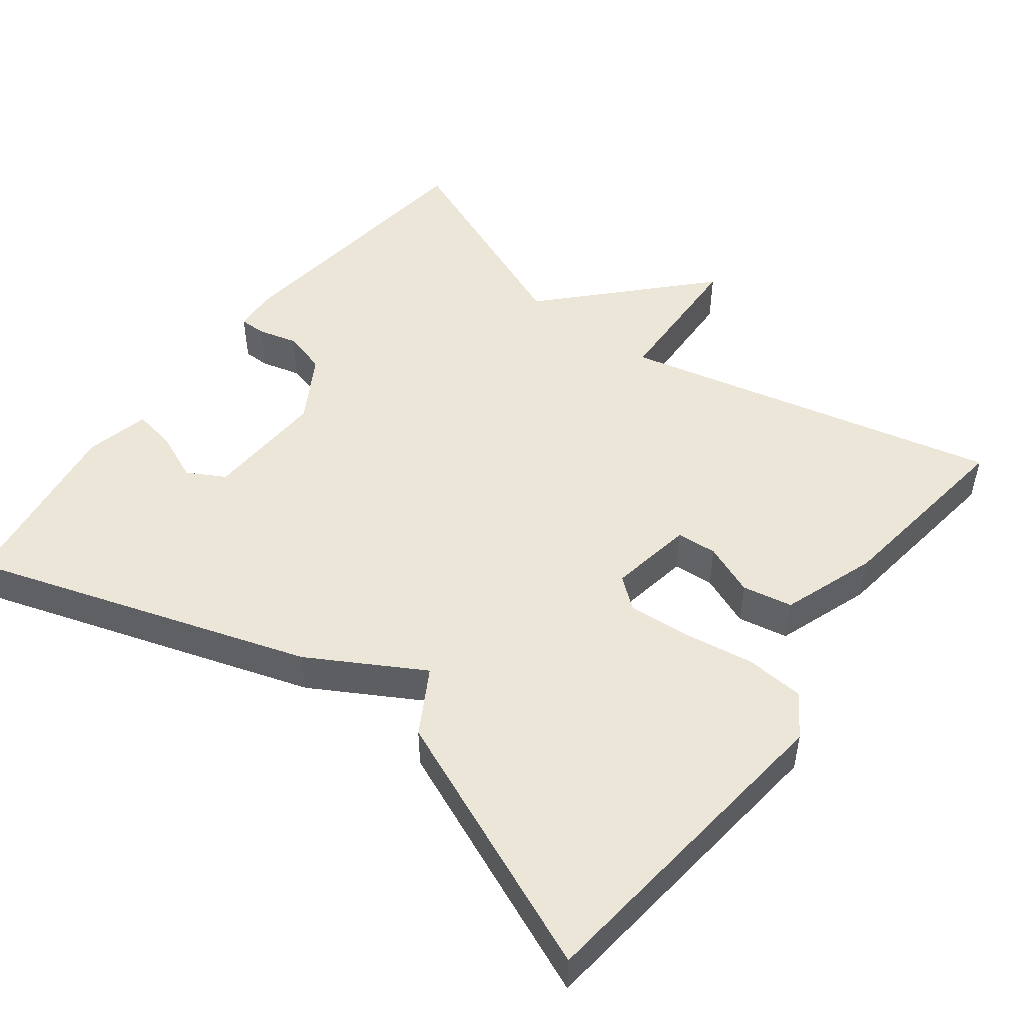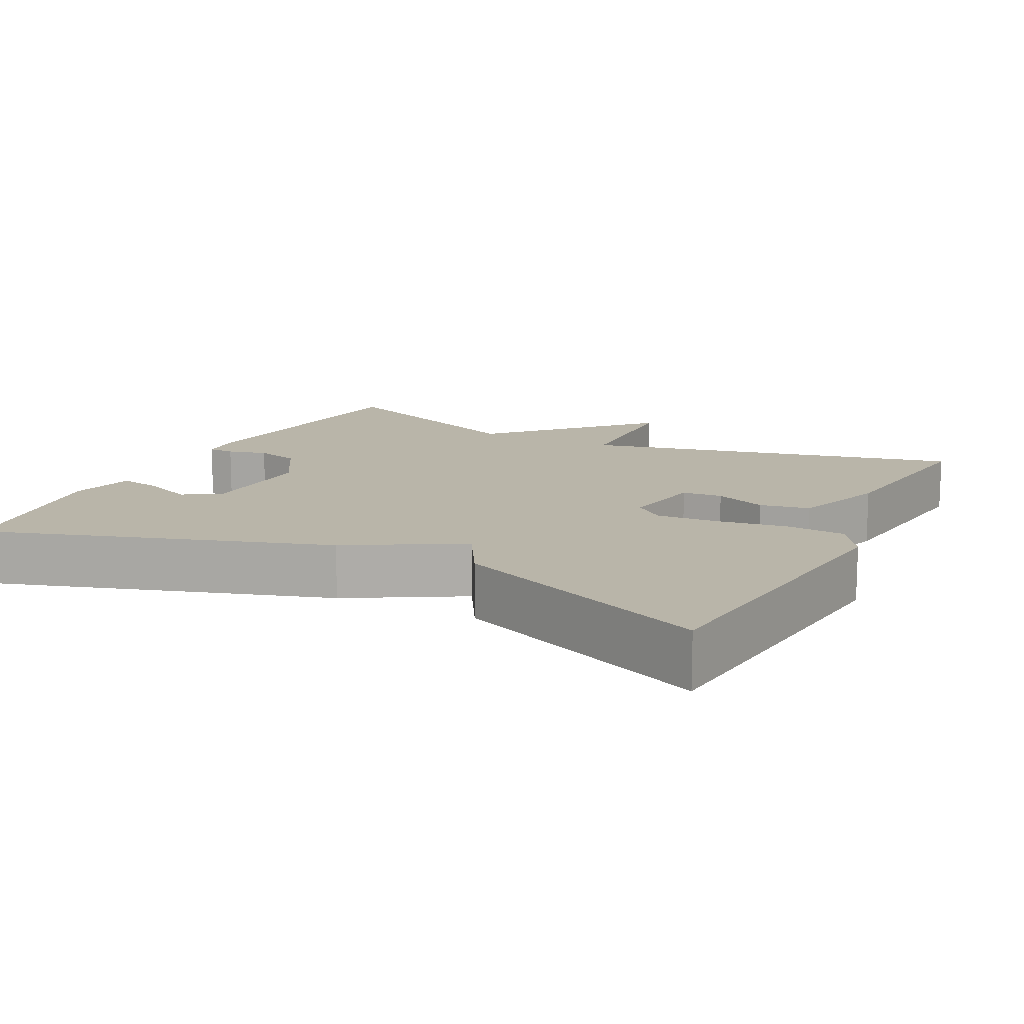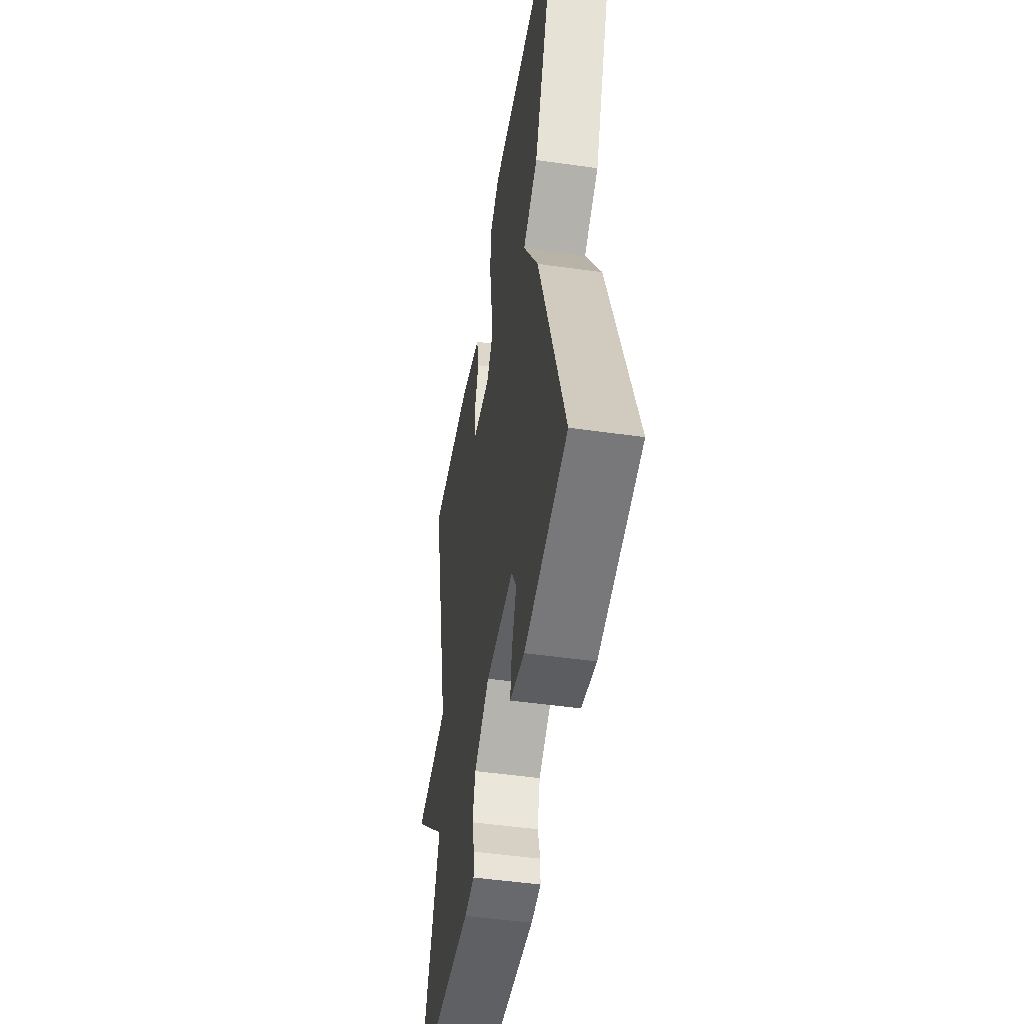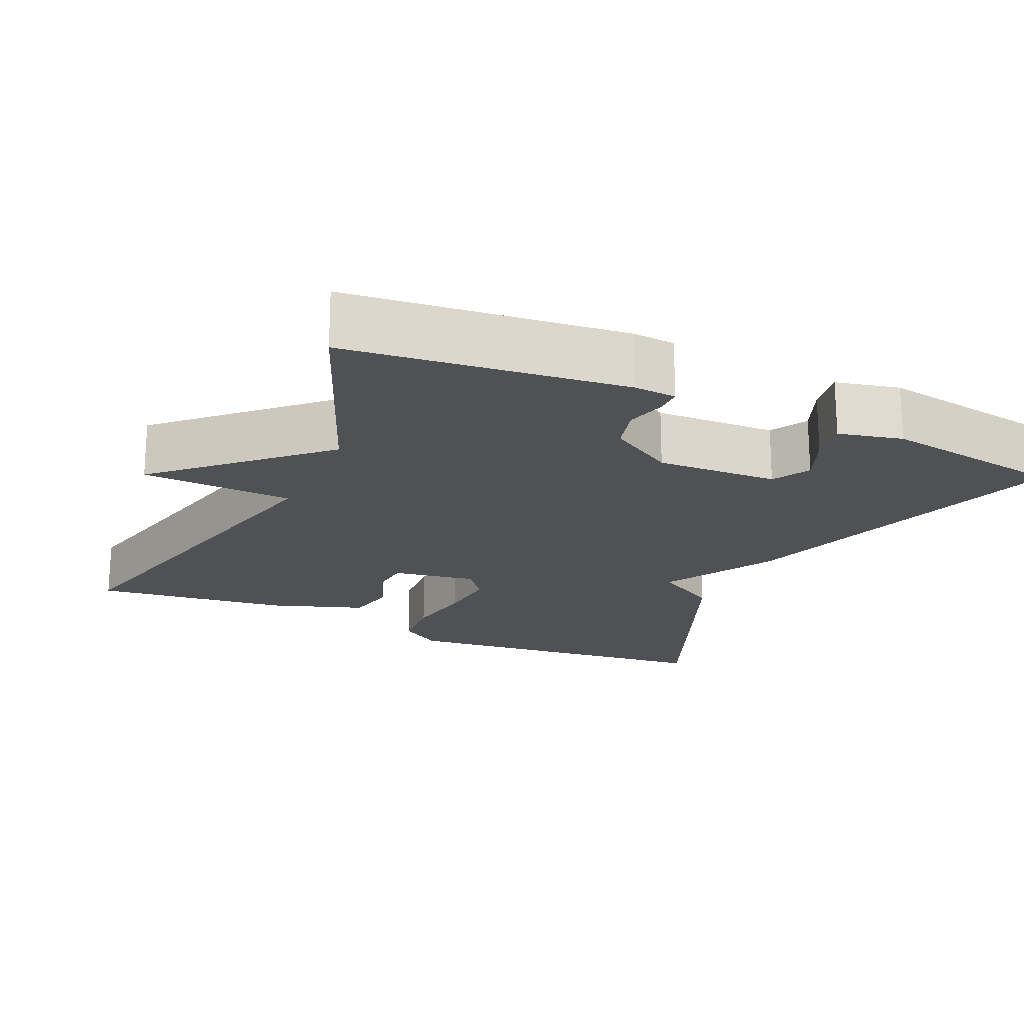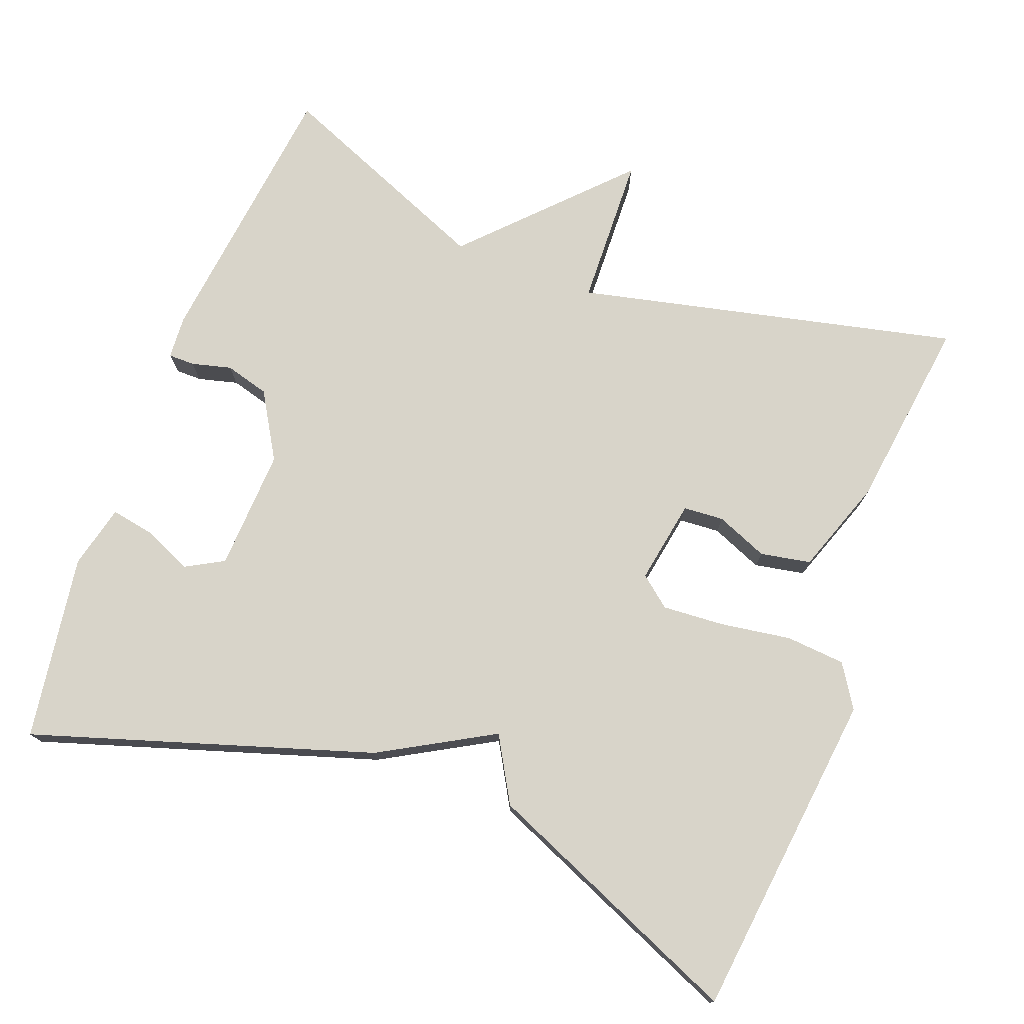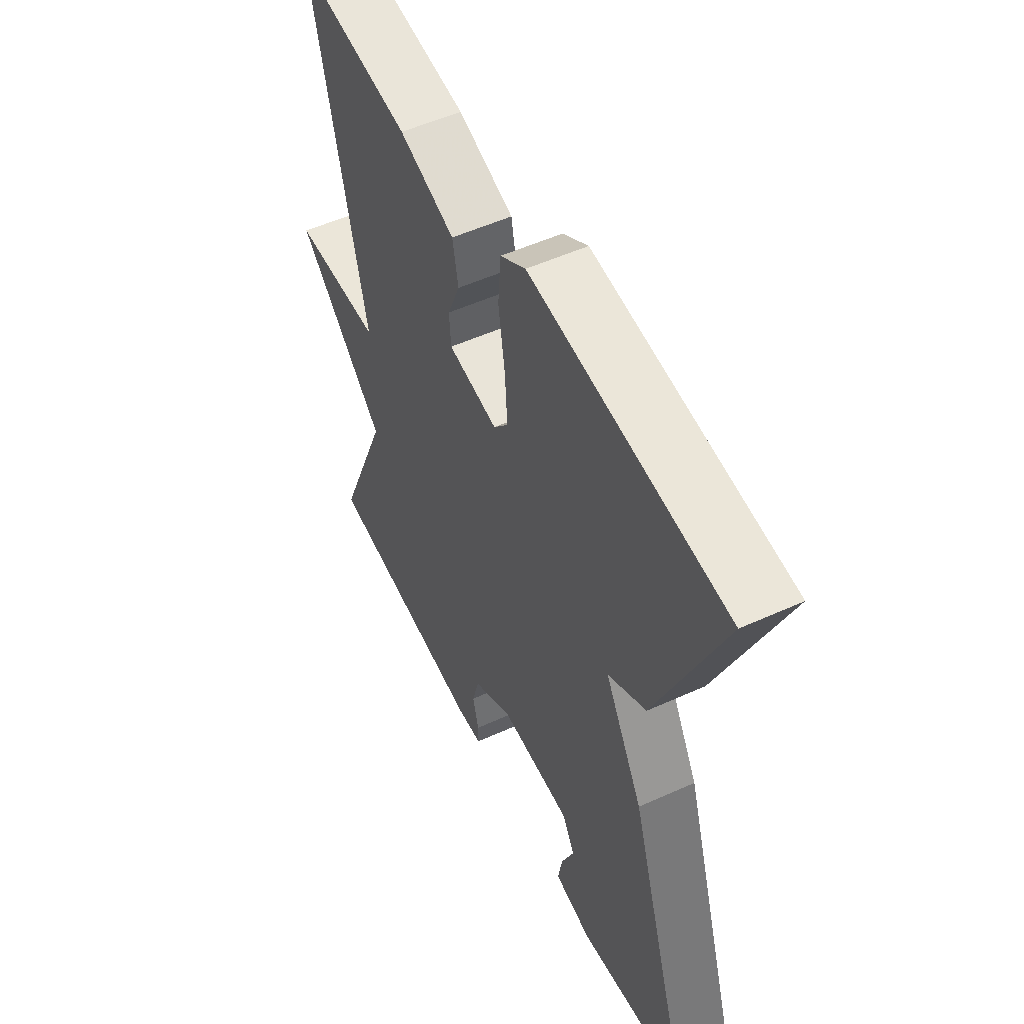
<metadata>
{"format":"obj","ext":"obj","renderer":"f3d","projection":"perspective","resolution":1024,"background":"white","views":[{"elev":49.5,"azim":-52.7,"up":"+Y"},{"elev":13.4,"azim":-63.1,"up":"+Y"},{"elev":-48.8,"azim":-99.0,"up":"+Z"},{"elev":-19.8,"azim":155.4,"up":"+Y"},{"elev":75.5,"azim":-69.0,"up":"+Y"},{"elev":53.3,"azim":-115.9,"up":"+Z"}]}
</metadata>
<code>
v 0.5 0.07 0.5
v 0.381 0.07 -0.008
v 0.583 0.07 -0.016
v 0.381 0.07 -0.208
v 0.5 0.07 -0.5
v 0.131 0.07 -0.542
v 0.074 0.07 -0.538
v 0.074 0.07 -0.503
v 0.088 0.07 -0.45
v 0.072 0.07 -0.391
v -0.016 0.07 -0.338
v -0.178 0.07 -0.345
v -0.206 0.07 -0.395
v -0.178 0.07 -0.461
v -0.168 0.07 -0.518
v -0.253 0.07 -0.538
v -0.5 0.07 -0.5
v -0.354 0.07 -0.048
v -0.268 0.07 0.102
v -0.354 0.07 0.152
v -0.5 0.07 0.5
v -0.061 0.07 0.548
v -0.004 0.07 0.511
v 0.002 0.07 0.432
v -0.013 0.07 0.337
v -0.019 0.07 0.255
v 0.014 0.07 0.214
v 0.126 0.07 0.233
v 0.13 0.07 0.287
v 0.102 0.07 0.356
v 0.115 0.07 0.423
v 0.241 0.07 0.467
v 0.5 0 0.5
v 0.381 0 -0.008
v 0.583 0 -0.016
v 0.381 0 -0.208
v 0.5 0 -0.5
v 0.131 0 -0.542
v 0.074 0 -0.538
v 0.074 0 -0.503
v 0.088 0 -0.45
v 0.072 0 -0.391
v -0.016 0 -0.338
v -0.178 0 -0.345
v -0.206 0 -0.395
v -0.178 0 -0.461
v -0.168 0 -0.518
v -0.253 0 -0.538
v -0.5 0 -0.5
v -0.354 0 -0.048
v -0.268 0 0.102
v -0.354 0 0.152
v -0.5 0 0.5
v -0.061 0 0.548
v -0.004 0 0.511
v 0.002 0 0.432
v -0.013 0 0.337
v -0.019 0 0.255
v 0.014 0 0.214
v 0.126 0 0.233
v 0.13 0 0.287
v 0.102 0 0.356
v 0.115 0 0.423
v 0.241 0 0.467
f 32 1 2
f 31 32 2
f 30 31 2
f 29 30 2
f 28 29 2
f 27 28 2
f 23 24 25
f 22 23 25
f 21 22 25
f 20 21 25
f 19 20 25
f 19 25 26
f 18 19 26 27
f 16 17 18
f 15 16 18
f 14 15 18
f 13 14 18
f 12 13 18 27
f 7 8 9
f 6 7 9
f 5 6 9
f 4 5 9
f 4 9 10
f 3 4 10
f 2 3 10
f 11 12 27 2
f 2 10 11
f 34 33 64
f 34 64 63
f 34 63 62
f 34 62 61
f 34 61 60
f 34 60 59
f 57 56 55
f 57 55 54
f 57 54 53
f 57 53 52
f 57 52 51
f 58 57 51
f 59 58 51 50
f 50 49 48
f 50 48 47
f 50 47 46
f 50 46 45
f 59 50 45 44
f 41 40 39
f 41 39 38
f 41 38 37
f 41 37 36
f 42 41 36
f 42 36 35
f 42 35 34
f 34 59 44 43
f 43 42 34
f 1 33 34 2
f 2 34 35 3
f 3 35 36 4
f 4 36 37 5
f 5 37 38 6
f 6 38 39 7
f 7 39 40 8
f 8 40 41 9
f 9 41 42 10
f 10 42 43 11
f 11 43 44 12
f 12 44 45 13
f 13 45 46 14
f 14 46 47 15
f 15 47 48 16
f 16 48 49 17
f 17 49 50 18
f 18 50 51 19
f 19 51 52 20
f 20 52 53 21
f 21 53 54 22
f 22 54 55 23
f 23 55 56 24
f 24 56 57 25
f 25 57 58 26
f 26 58 59 27
f 27 59 60 28
f 28 60 61 29
f 29 61 62 30
f 30 62 63 31
f 31 63 64 32
f 32 64 33 1

</code>
